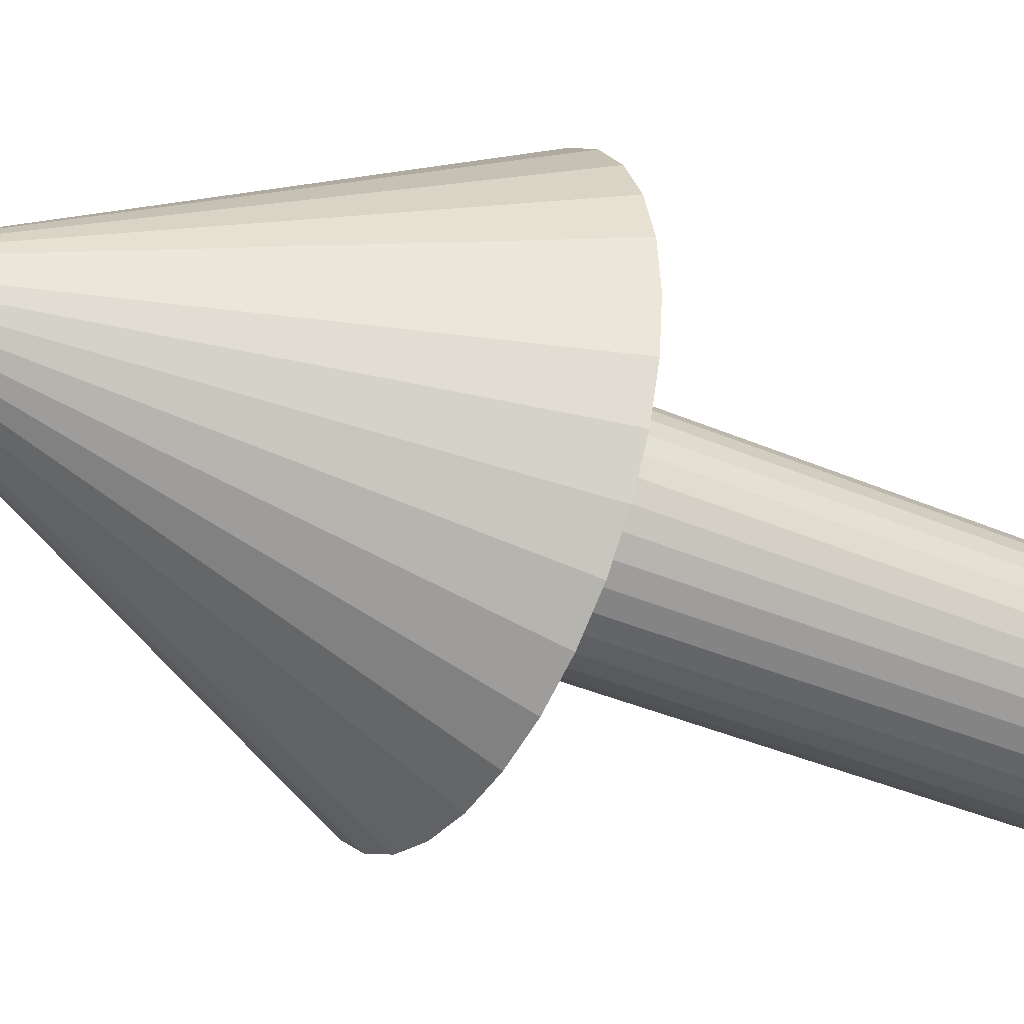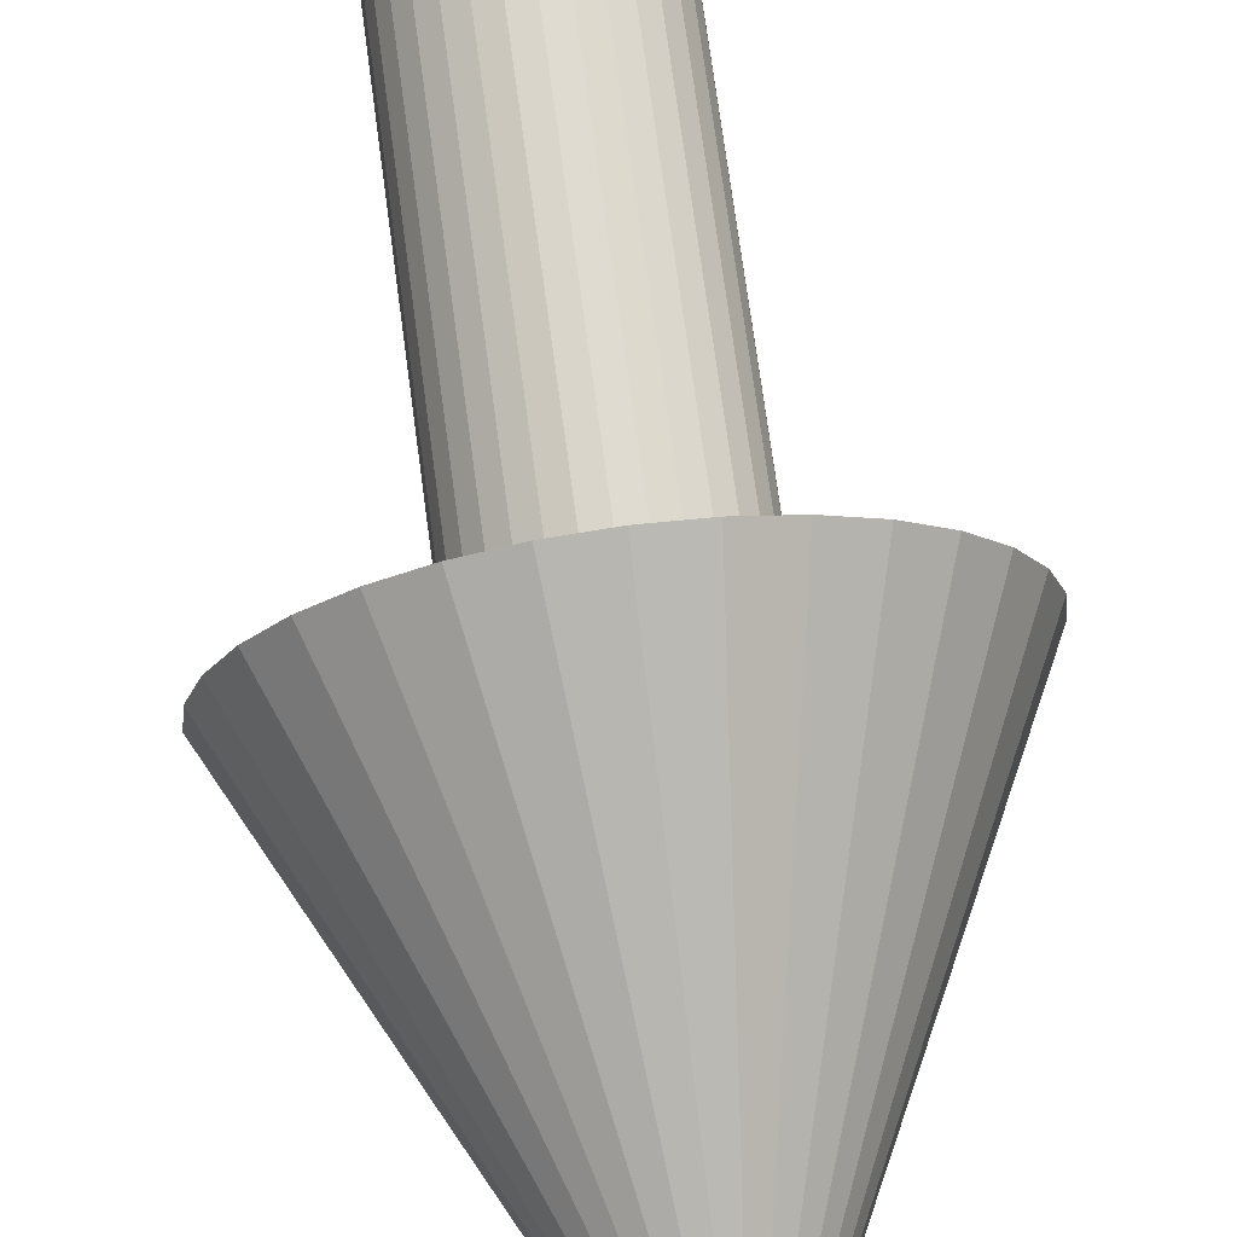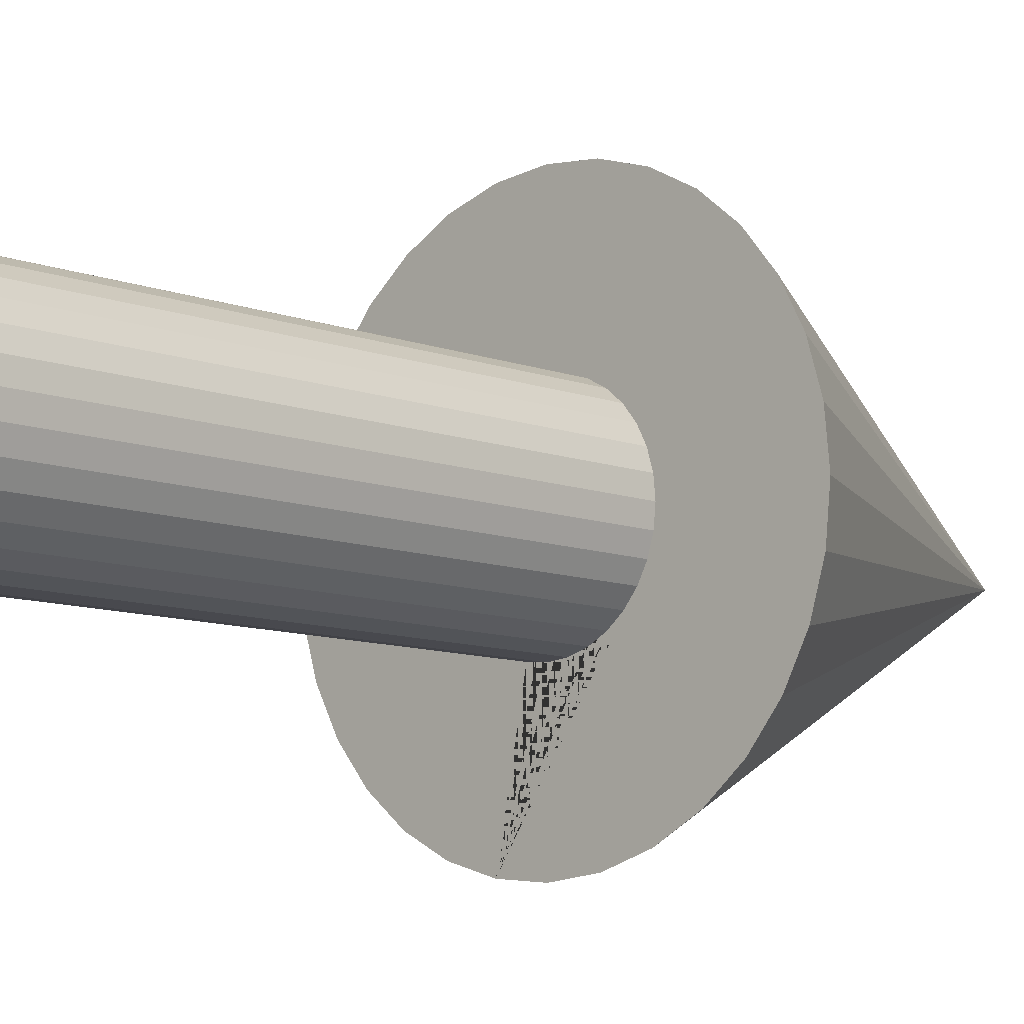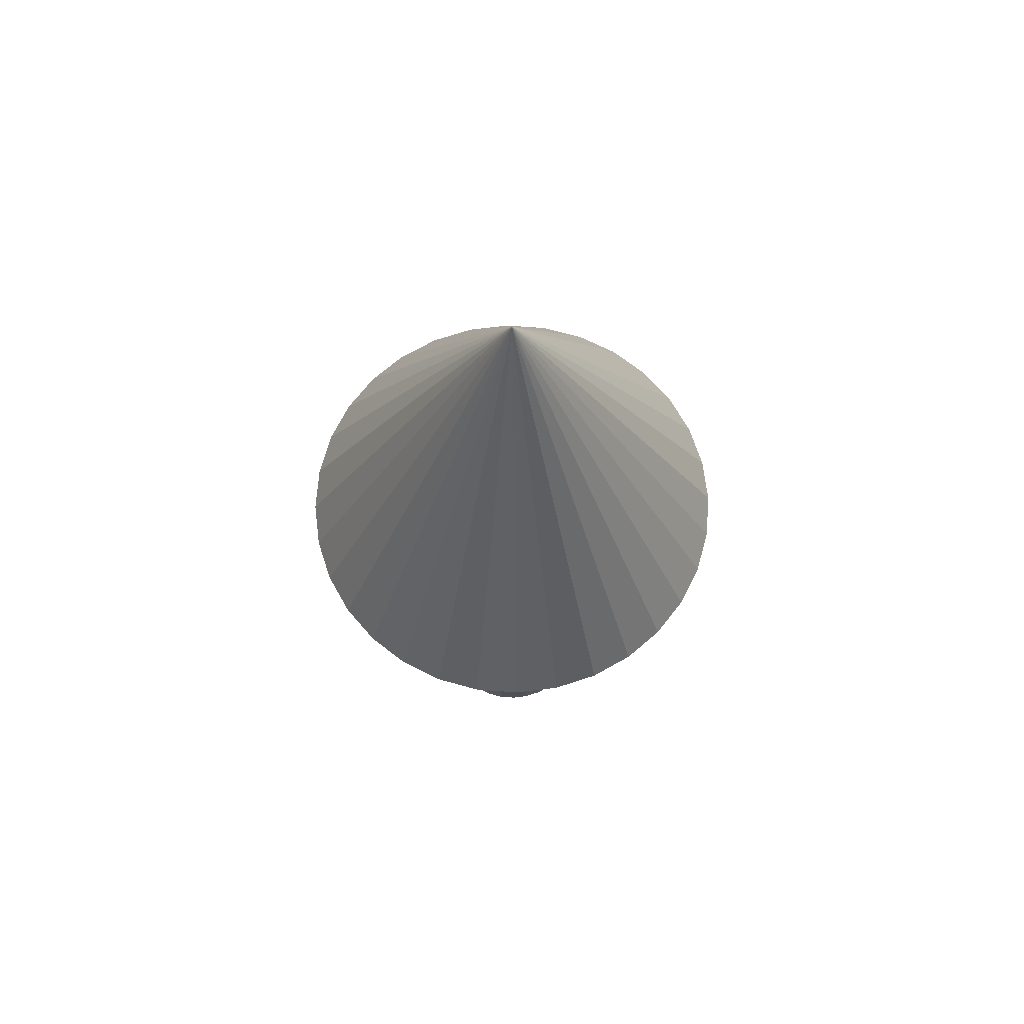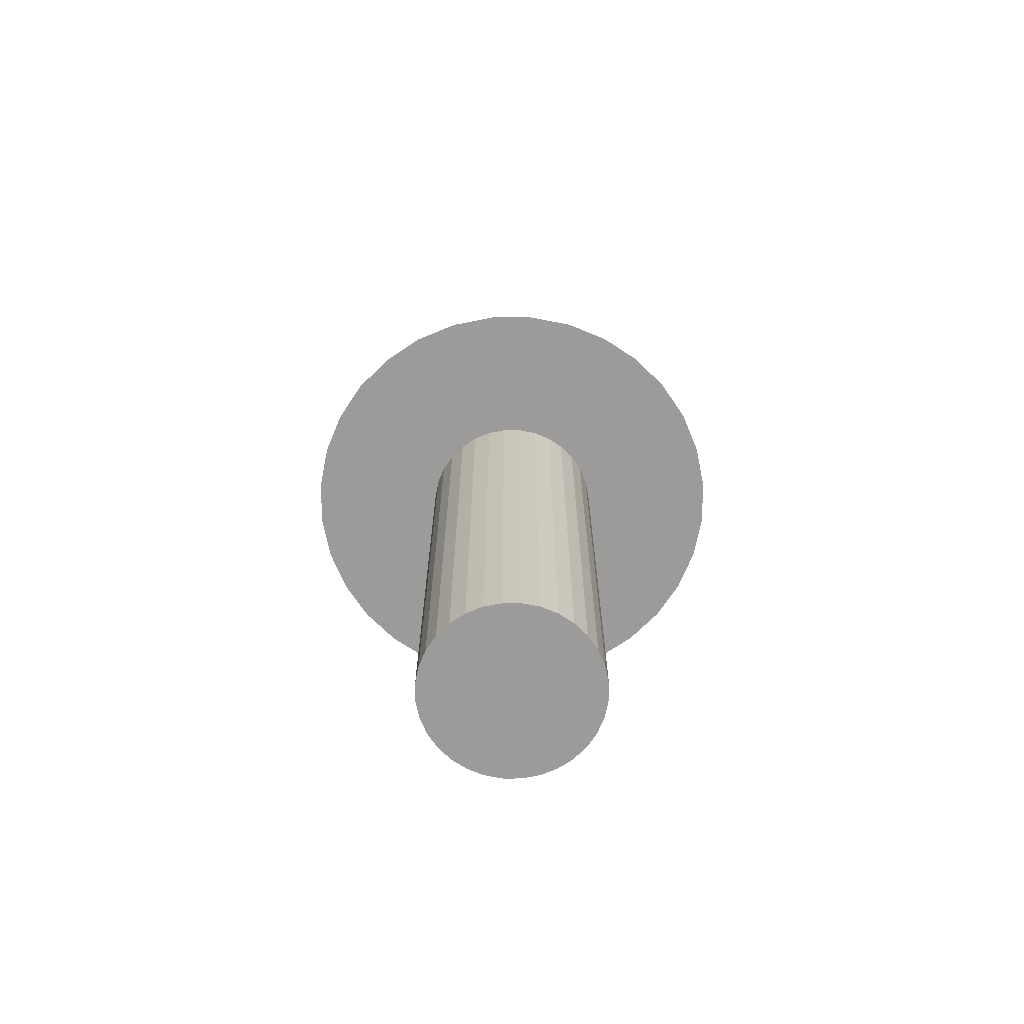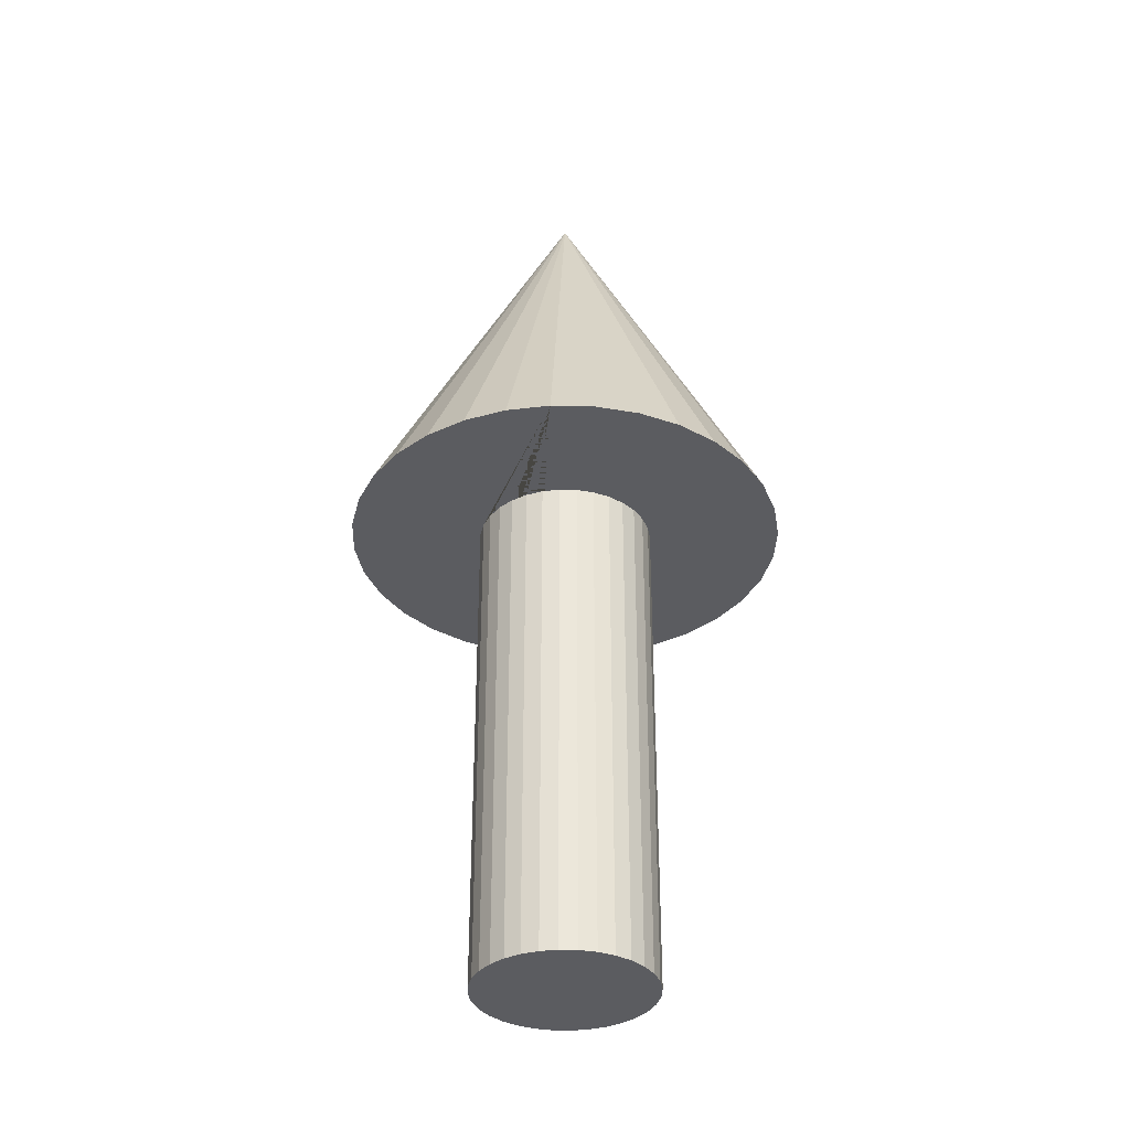
<metadata>
{"format":"obj","ext":"obj","renderer":"f3d","projection":"perspective","resolution":1024,"background":"white","views":[{"elev":-36.2,"azim":-119.8,"up":"+Z"},{"elev":71.4,"azim":172.4,"up":"+Z"},{"elev":-9.2,"azim":44.0,"up":"+Z"},{"elev":69.1,"azim":-113.9,"up":"+Y"},{"elev":-69.7,"azim":-5.5,"up":"+Y"},{"elev":-35.3,"azim":-165.1,"up":"+Y"}]}
</metadata>
<code>
o Cylinder
v 0 0.05905 -0.4
v 0 2.335 -1
v 0.1951 2.335 -0.9808
v 0.07804 0.05905 -0.3923
v 0.3827 2.335 -0.9239
v 0.5556 2.335 -0.8315
v 0.1531 0.05905 -0.3696
v 0.7071 2.335 -0.7071
v 0.8315 2.335 -0.5556
v 0.2222 0.05905 -0.3326
v 0.9239 2.335 -0.3827
v 0.9808 2.335 -0.1951
v 0.2828 0.05905 -0.2828
v 1 2.335 0
v 0.9808 2.335 0.1951
v 0.9239 2.335 0.3827
v 0.3326 0.05905 -0.2222
v 0.8315 2.335 0.5556
v 0.7071 2.335 0.7071
v 0.3696 0.05905 -0.1531
v 0.5556 2.335 0.8315
v 0.3827 2.335 0.9239
v 0.3923 0.05905 -0.07804
v 0.1951 2.335 0.9808
v 0.4 0.05905 0
v 0 2.335 1
v -0.1951 2.335 0.9808
v 0.3923 0.05905 0.07804
v -0.3827 2.335 0.9239
v -0.5556 2.335 0.8315
v 0.3696 0.05905 0.1531
v -0.7071 2.335 0.7071
v -0.8315 2.335 0.5556
v 0.3326 0.05905 0.2222
v -0.9239 2.335 0.3827
v -0.9808 2.335 0.1951
v 0.2828 0.05905 0.2828
v -1 2.335 0
v -0.9808 2.335 -0.1951
v 0.2222 0.05905 0.3326
v -0.9239 2.335 -0.3827
v -0.8315 2.335 -0.5556
v 0.1531 0.05905 0.3696
v -0.7071 2.335 -0.7071
v -0.5556 2.335 -0.8315
v 0.07804 0.05905 0.3923
v -0.3827 2.335 -0.9239
v -0.1951 2.335 -0.9808
v 0 4.335 0
v 0 0.05905 0.4
v -0.07804 0.05905 0.3923
v -0.1531 0.05905 0.3696
v -0.2222 0.05905 0.3326
v -0.2828 0.05905 0.2828
v -0.3326 0.05905 0.2222
v -0.3696 0.05905 0.1531
v -0.3923 0.05905 0.07804
v -0.4 0.05905 0
v -0.3923 0.05905 -0.07804
v -0.3696 0.05905 -0.1531
v -0.3326 0.05905 -0.2222
v -0.2828 0.05905 -0.2828
v -0.2222 0.05905 -0.3326
v -0.1531 0.05905 -0.3696
v -0.07804 0.05905 -0.3923
v 0 2.335 -0.4
v 0.07804 2.335 -0.3923
v 0.1531 2.335 -0.3696
v 0.2222 2.335 -0.3326
v 0.2828 2.335 -0.2828
v 0.3326 2.335 -0.2222
v 0.3696 2.335 -0.1531
v 0.3923 2.335 -0.07804
v 0.4 2.335 0
v 0.3923 2.335 0.07804
v 0.3696 2.335 0.1531
v 0.3326 2.335 0.2222
v 0.2828 2.335 0.2828
v 0.2222 2.335 0.3326
v 0.1531 2.335 0.3696
v 0.07804 2.335 0.3923
v 0 2.335 0.4
v -0.07804 2.335 0.3923
v -0.1531 2.335 0.3696
v -0.2222 2.335 0.3326
v -0.2828 2.335 0.2828
v -0.3326 2.335 0.2222
v -0.3696 2.335 0.1531
v -0.3923 2.335 0.07804
v -0.4 2.335 0
v -0.3923 2.335 -0.07804
v -0.3696 2.335 -0.1531
v -0.3326 2.335 -0.2222
v -0.2828 2.335 -0.2828
v -0.2222 2.335 -0.3326
v -0.1531 2.335 -0.3696
v -0.07804 2.335 -0.3923
f 4 1 66 67
f 7 4 67 68
f 10 7 68 69
f 13 10 69 70
f 71 17 13 70
f 72 20 17 71
f 73 23 20 72
f 74 25 23 73
f 75 28 25 74
f 76 31 28 75
f 77 34 31 76
f 78 37 34 77
f 79 40 37 78
f 80 43 40 79
f 81 46 43 80
f 82 50 46 81
f 83 51 50 82
f 84 52 51 83
f 85 53 52 84
f 86 54 53 85
f 55 54 86 87
f 56 55 87 88
f 57 56 88 89
f 58 57 89 90
f 59 58 90 91
f 60 59 91 92
f 61 60 92 93
f 62 61 93 94
f 63 62 94 95
f 64 63 95 96
f 65 64 96 97
f 1 65 97 66
f 65 1 4 7 10 13 17 20 23 25 28 31 34 37 40 43 46 50 51 52 53 54 55 56 57 58 59 60 61 62 63 64
f 2 49 3
f 3 49 5
f 5 49 6
f 6 49 8
f 8 49 9
f 9 49 11
f 11 49 12
f 12 49 14
f 49 15 14
f 49 16 15
f 49 18 16
f 49 19 18
f 49 21 19
f 49 22 21
f 49 24 22
f 49 26 24
f 27 26 49
f 29 27 49
f 30 29 49
f 32 30 49
f 33 32 49
f 35 33 49
f 36 35 49
f 38 36 49
f 39 38 49
f 41 39 49
f 42 41 49
f 44 42 49
f 45 44 49
f 47 45 49
f 48 2 3 5 6 8 9 11 12 14 15 16 18 19 21 22 24 81 80 79 78 77 76 75 74 73 72 71 70 69 68 67 66 97
f 81 24 26 27 29 30 32 33 35 36 38 39 41 42 44 45 47 48 97 96 95 94 93 92 91 90 89 88 87 86 85 84 83 82
f 48 47 49
f 48 49 2

</code>
